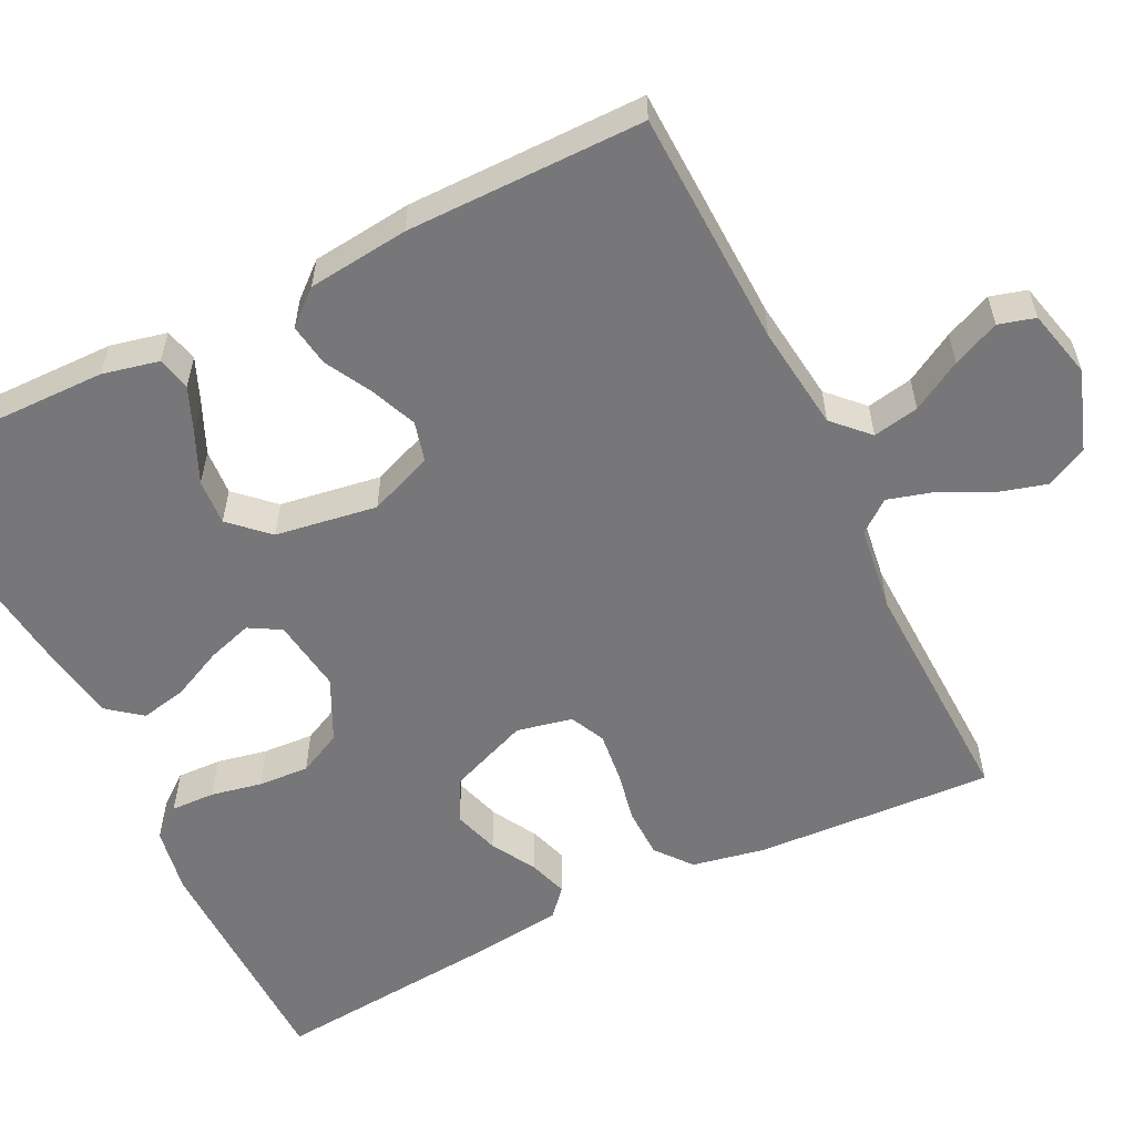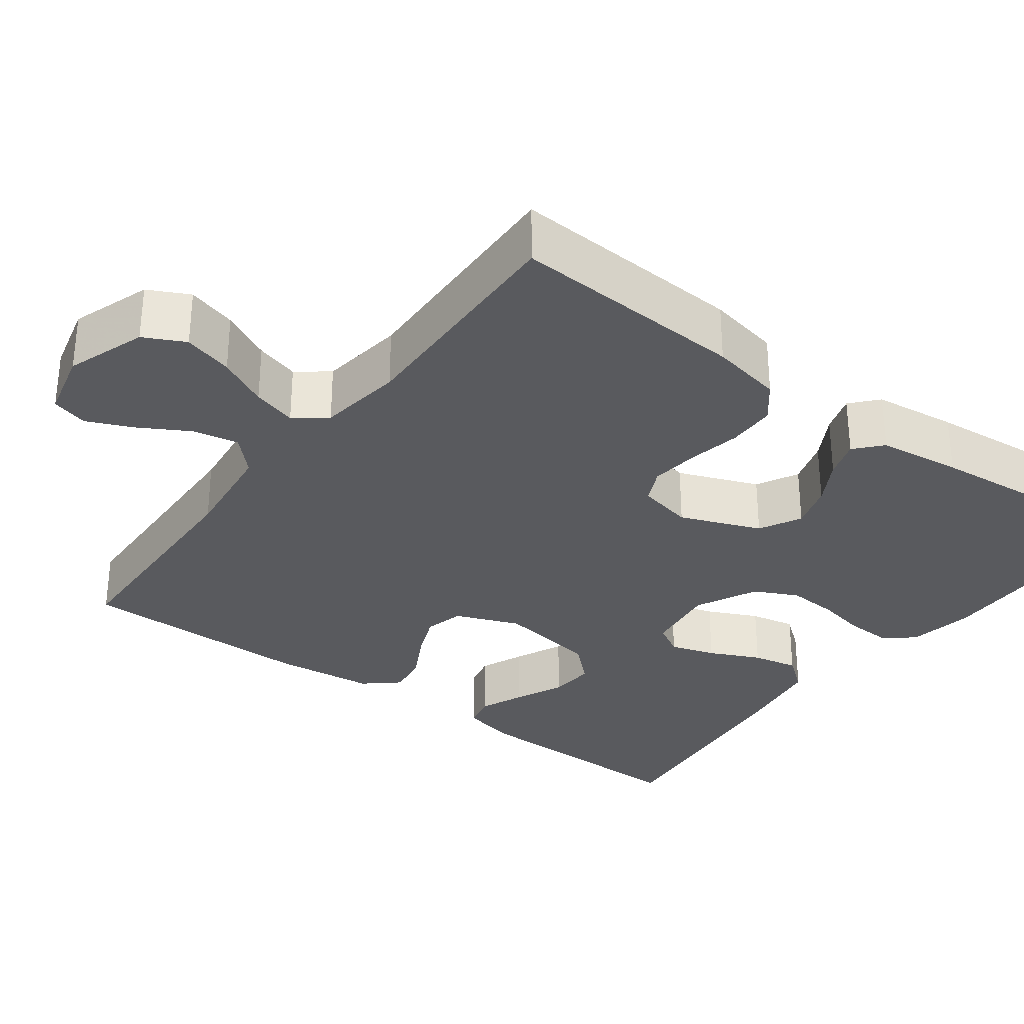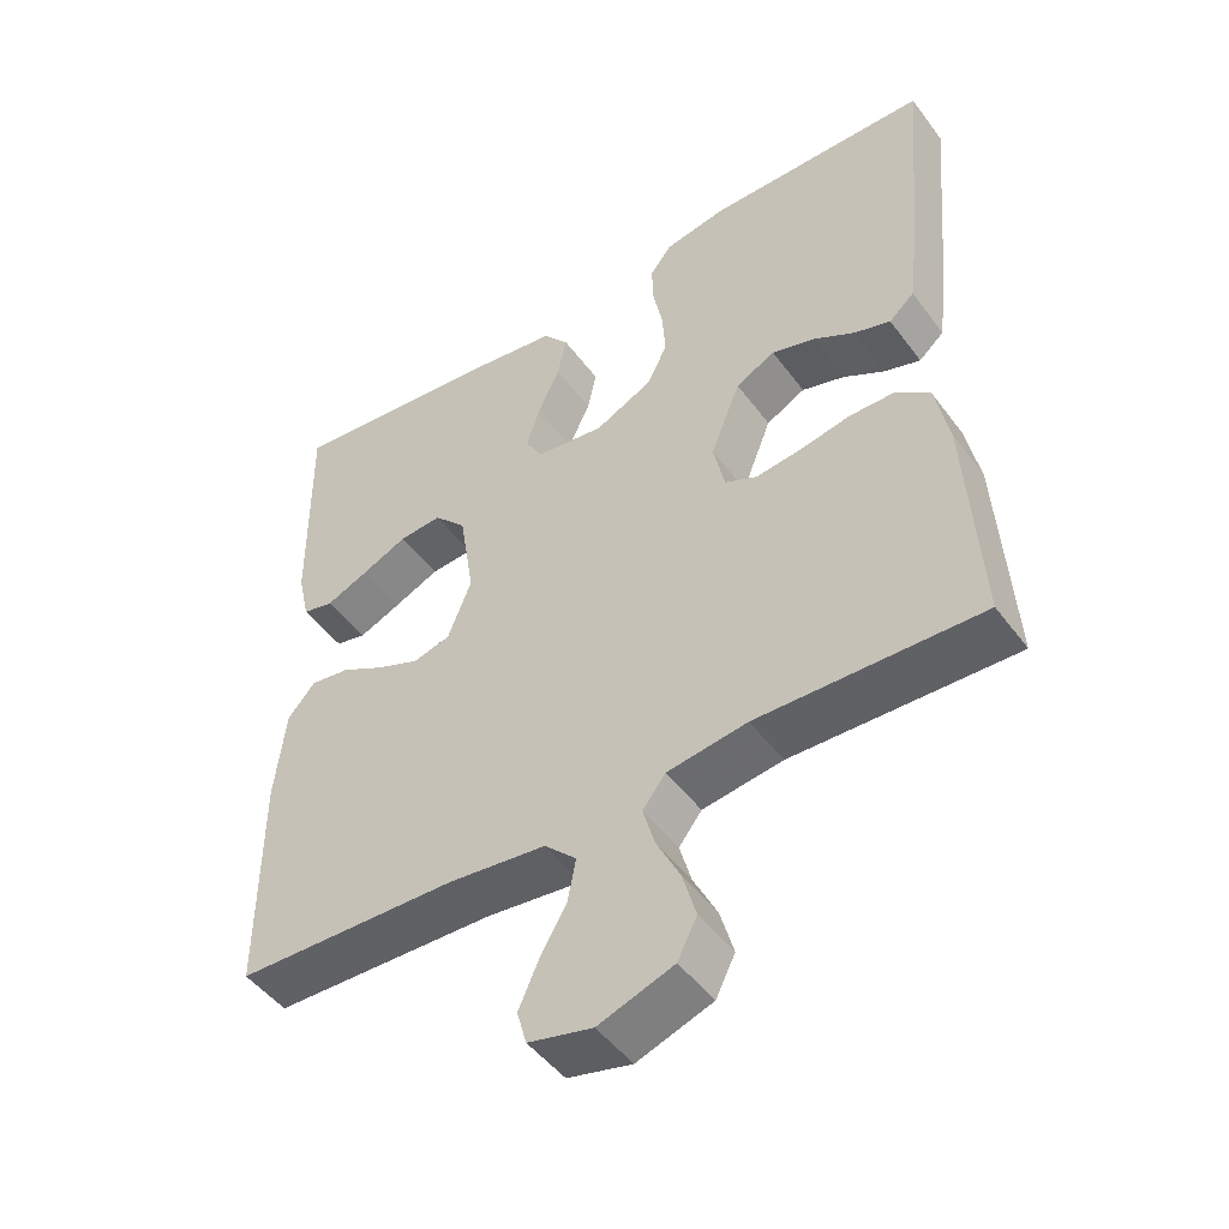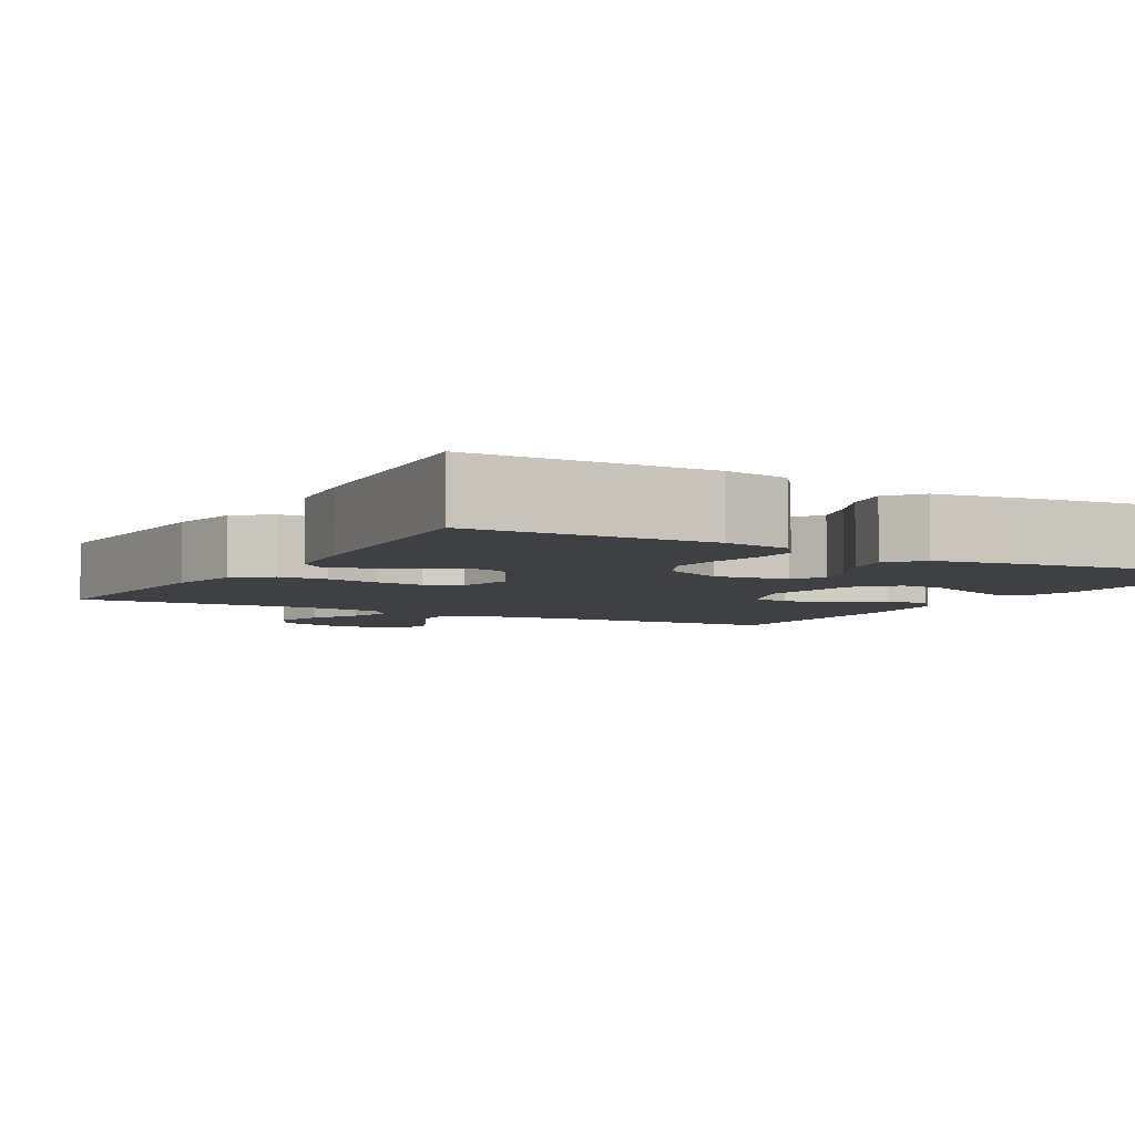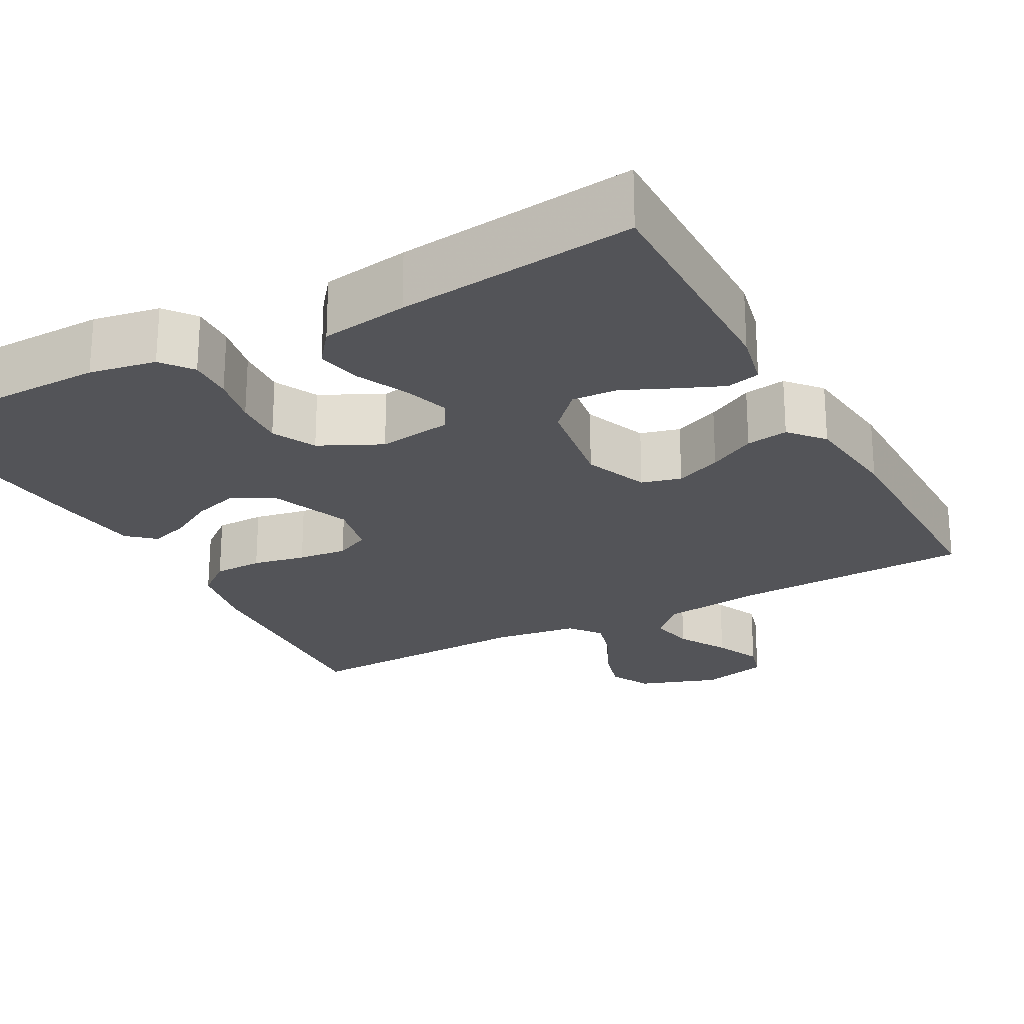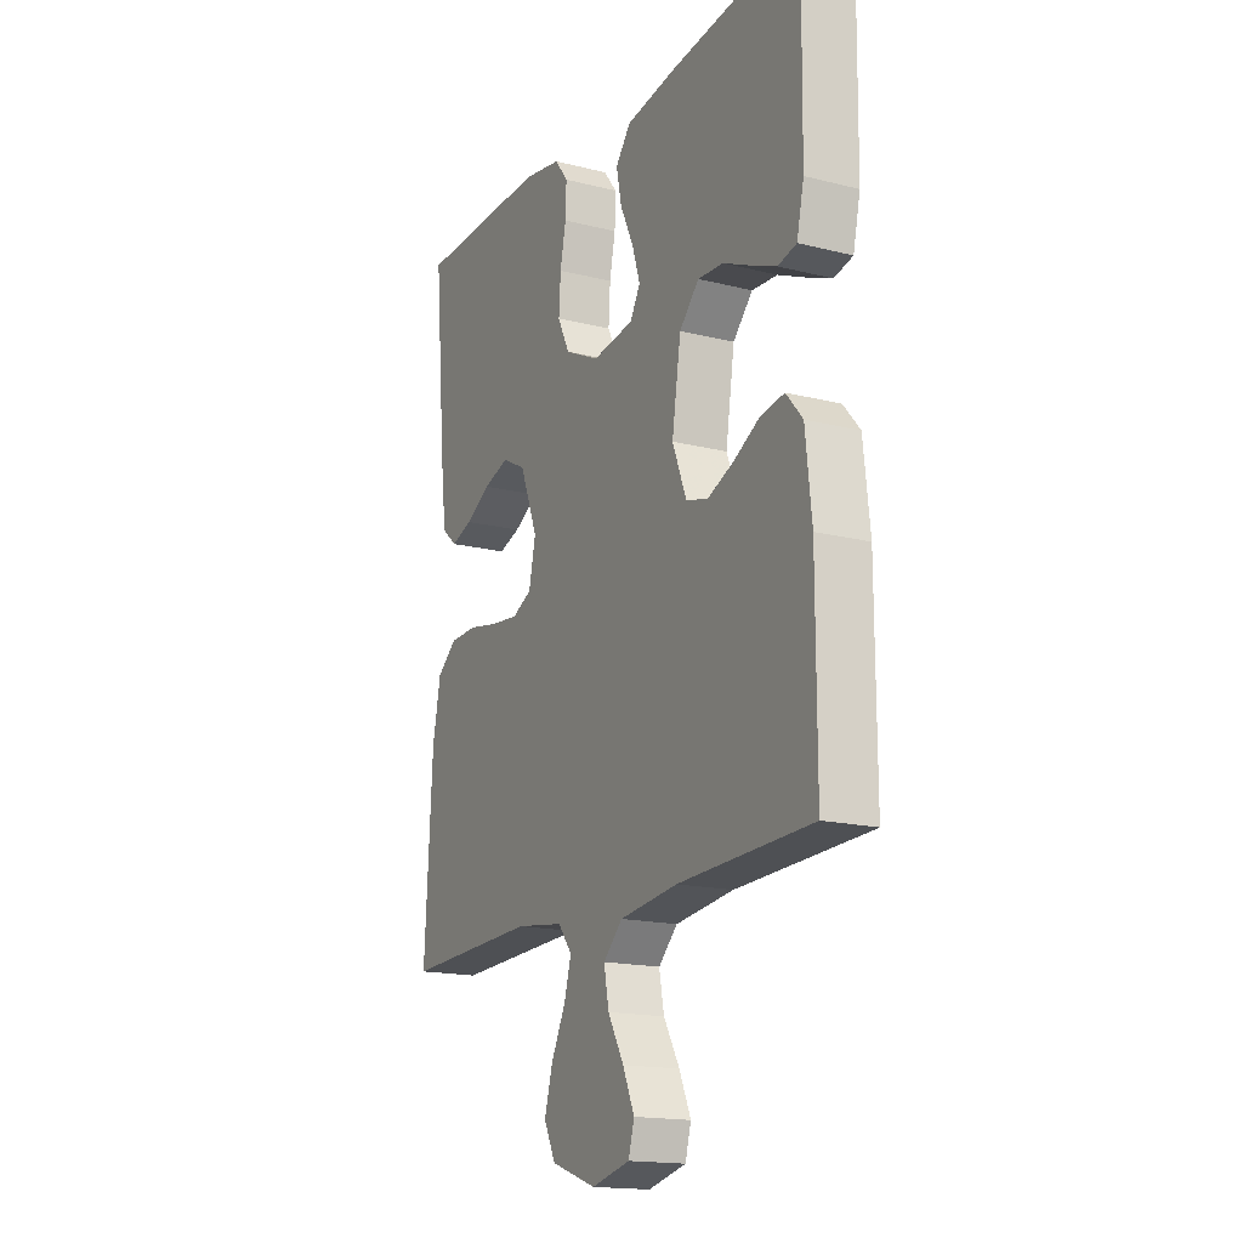
<metadata>
{"format":"obj","ext":"obj","renderer":"f3d","projection":"perspective","resolution":1024,"background":"white","views":[{"elev":-57.2,"azim":116.3,"up":"+Y"},{"elev":-31.4,"azim":-126.7,"up":"+Y"},{"elev":-48.5,"azim":-145.0,"up":"+Z"},{"elev":-5.0,"azim":-29.6,"up":"+Y"},{"elev":-23.6,"azim":28.5,"up":"+Y"},{"elev":-16.9,"azim":63.1,"up":"+Z"}]}
</metadata>
<code>
v -0.5 0.07 0.5
v -0.2 0.07 0.505
v -0.116 0.07 0.49
v -0.086 0.07 0.451
v -0.088 0.07 0.395
v -0.101 0.07 0.331
v -0.105 0.07 0.267
v -0.078 0.07 0.212
v 0 0.07 0.174
v 0.093 0.07 0.187
v 0.116 0.07 0.227
v 0.098 0.07 0.284
v 0.068 0.07 0.348
v 0.056 0.07 0.406
v 0.09 0.07 0.449
v 0.2 0.07 0.466
v 0.5 0.07 0.5
v 0.496 0.07 0.2
v 0.48 0.07 0.129
v 0.438 0.07 0.119
v 0.381 0.07 0.143
v 0.319 0.07 0.171
v 0.261 0.07 0.175
v 0.217 0.07 0.128
v 0.197 0.07 0
v 0.229 0.07 -0.081
v 0.279 0.07 -0.094
v 0.337 0.07 -0.07
v 0.396 0.07 -0.038
v 0.449 0.07 -0.03
v 0.486 0.07 -0.073
v 0.5 0.07 -0.2
v 0.5 0.07 -0.5
v 0.2 0.07 -0.51
v 0.069 0.07 -0.526
v 0.026 0.07 -0.568
v 0.037 0.07 -0.626
v 0.073 0.07 -0.689
v 0.099 0.07 -0.748
v 0.086 0.07 -0.794
v 0 0.07 -0.815
v -0.101 0.07 -0.78
v -0.127 0.07 -0.728
v -0.109 0.07 -0.665
v -0.077 0.07 -0.601
v -0.061 0.07 -0.545
v -0.092 0.07 -0.505
v -0.2 0.07 -0.49
v -0.5 0.07 -0.5
v -0.483 0.07 -0.2
v -0.465 0.07 -0.108
v -0.42 0.07 -0.072
v -0.358 0.07 -0.071
v -0.291 0.07 -0.084
v -0.229 0.07 -0.091
v -0.185 0.07 -0.07
v -0.17 0.07 0
v -0.21 0.07 0.102
v -0.263 0.07 0.13
v -0.321 0.07 0.112
v -0.377 0.07 0.08
v -0.426 0.07 0.064
v -0.46 0.07 0.094
v -0.473 0.07 0.2
v -0.5 0 0.5
v -0.2 0 0.505
v -0.116 0 0.49
v -0.086 0 0.451
v -0.088 0 0.395
v -0.101 0 0.331
v -0.105 0 0.267
v -0.078 0 0.212
v 0 0 0.174
v 0.093 0 0.187
v 0.116 0 0.227
v 0.098 0 0.284
v 0.068 0 0.348
v 0.056 0 0.406
v 0.09 0 0.449
v 0.2 0 0.466
v 0.5 0 0.5
v 0.496 0 0.2
v 0.48 0 0.129
v 0.438 0 0.119
v 0.381 0 0.143
v 0.319 0 0.171
v 0.261 0 0.175
v 0.217 0 0.128
v 0.197 0 0
v 0.229 0 -0.081
v 0.279 0 -0.094
v 0.337 0 -0.07
v 0.396 0 -0.038
v 0.449 0 -0.03
v 0.486 0 -0.073
v 0.5 0 -0.2
v 0.5 0 -0.5
v 0.2 0 -0.51
v 0.069 0 -0.526
v 0.026 0 -0.568
v 0.037 0 -0.626
v 0.073 0 -0.689
v 0.099 0 -0.748
v 0.086 0 -0.794
v 0 0 -0.815
v -0.101 0 -0.78
v -0.127 0 -0.728
v -0.109 0 -0.665
v -0.077 0 -0.601
v -0.061 0 -0.545
v -0.092 0 -0.505
v -0.2 0 -0.49
v -0.5 0 -0.5
v -0.483 0 -0.2
v -0.465 0 -0.108
v -0.42 0 -0.072
v -0.358 0 -0.071
v -0.291 0 -0.084
v -0.229 0 -0.091
v -0.185 0 -0.07
v -0.17 0 0
v -0.21 0 0.102
v -0.263 0 0.13
v -0.321 0 0.112
v -0.377 0 0.08
v -0.426 0 0.064
v -0.46 0 0.094
v -0.473 0 0.2
f 4 5 6
f 3 4 6
f 2 3 6
f 1 2 6
f 64 1 6
f 63 64 6
f 62 63 6
f 61 62 6
f 60 61 6
f 59 60 6 7
f 58 59 7 8
f 57 58 8 9
f 56 57 9 10
f 52 53 54
f 51 52 54
f 50 51 54
f 49 50 54
f 48 49 54
f 47 48 54 55
f 46 47 55 56
f 43 44 45
f 42 43 45
f 41 42 45
f 40 41 45
f 39 40 45
f 38 39 45
f 37 38 45
f 36 37 45 46
f 46 56 10
f 36 46 10
f 35 36 10
f 32 33 34
f 31 32 34
f 30 31 34
f 29 30 34
f 28 29 34
f 27 28 34 35
f 20 21 22
f 19 20 22
f 18 19 22
f 17 18 22
f 16 17 22
f 15 16 22
f 14 15 22
f 13 14 22
f 12 13 22
f 11 12 22 23
f 10 11 23 24
f 26 27 35
f 25 26 35 10
f 10 24 25
f 70 69 68
f 70 68 67
f 70 67 66
f 70 66 65
f 70 65 128
f 70 128 127
f 70 127 126
f 70 126 125
f 70 125 124
f 71 70 124 123
f 72 71 123 122
f 73 72 122 121
f 74 73 121 120
f 118 117 116
f 118 116 115
f 118 115 114
f 118 114 113
f 118 113 112
f 119 118 112 111
f 120 119 111 110
f 109 108 107
f 109 107 106
f 109 106 105
f 109 105 104
f 109 104 103
f 109 103 102
f 109 102 101
f 110 109 101 100
f 74 120 110
f 74 110 100
f 74 100 99
f 98 97 96
f 98 96 95
f 98 95 94
f 98 94 93
f 98 93 92
f 99 98 92 91
f 86 85 84
f 86 84 83
f 86 83 82
f 86 82 81
f 86 81 80
f 86 80 79
f 86 79 78
f 86 78 77
f 86 77 76
f 87 86 76 75
f 88 87 75 74
f 99 91 90
f 74 99 90 89
f 89 88 74
f 1 65 66 2
f 2 66 67 3
f 3 67 68 4
f 4 68 69 5
f 5 69 70 6
f 6 70 71 7
f 7 71 72 8
f 8 72 73 9
f 9 73 74 10
f 10 74 75 11
f 11 75 76 12
f 12 76 77 13
f 13 77 78 14
f 14 78 79 15
f 15 79 80 16
f 16 80 81 17
f 17 81 82 18
f 18 82 83 19
f 19 83 84 20
f 20 84 85 21
f 21 85 86 22
f 22 86 87 23
f 23 87 88 24
f 24 88 89 25
f 25 89 90 26
f 26 90 91 27
f 27 91 92 28
f 28 92 93 29
f 29 93 94 30
f 30 94 95 31
f 31 95 96 32
f 32 96 97 33
f 33 97 98 34
f 34 98 99 35
f 35 99 100 36
f 36 100 101 37
f 37 101 102 38
f 38 102 103 39
f 39 103 104 40
f 40 104 105 41
f 41 105 106 42
f 42 106 107 43
f 43 107 108 44
f 44 108 109 45
f 45 109 110 46
f 46 110 111 47
f 47 111 112 48
f 48 112 113 49
f 49 113 114 50
f 50 114 115 51
f 51 115 116 52
f 52 116 117 53
f 53 117 118 54
f 54 118 119 55
f 55 119 120 56
f 56 120 121 57
f 57 121 122 58
f 58 122 123 59
f 59 123 124 60
f 60 124 125 61
f 61 125 126 62
f 62 126 127 63
f 63 127 128 64
f 64 128 65 1

</code>
